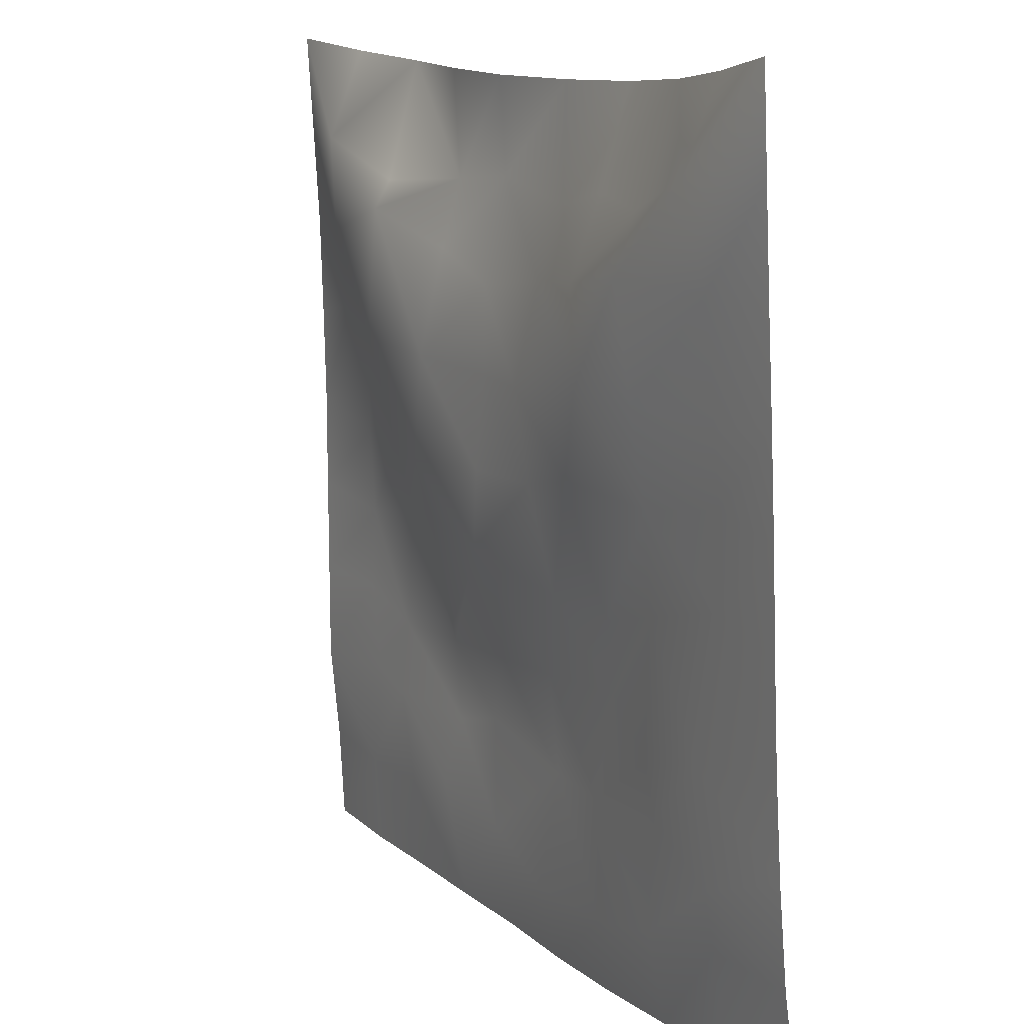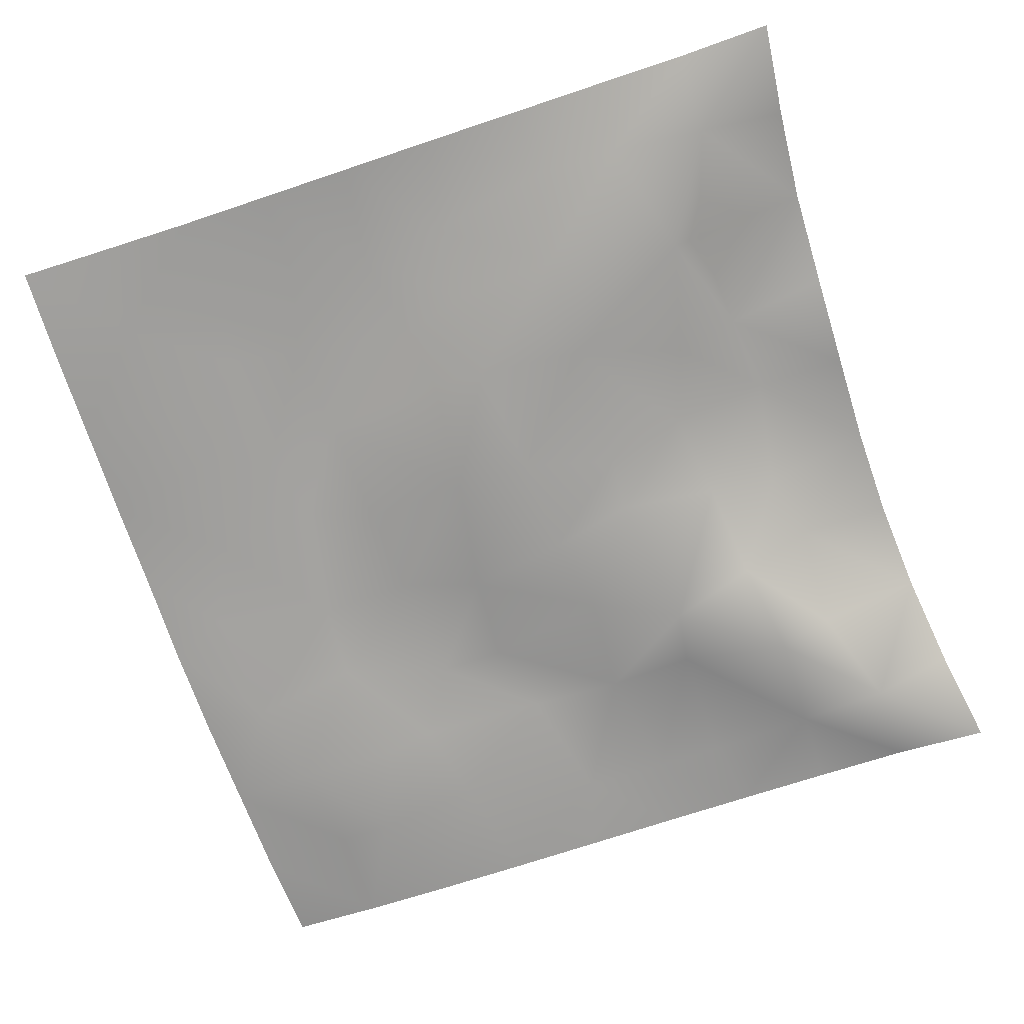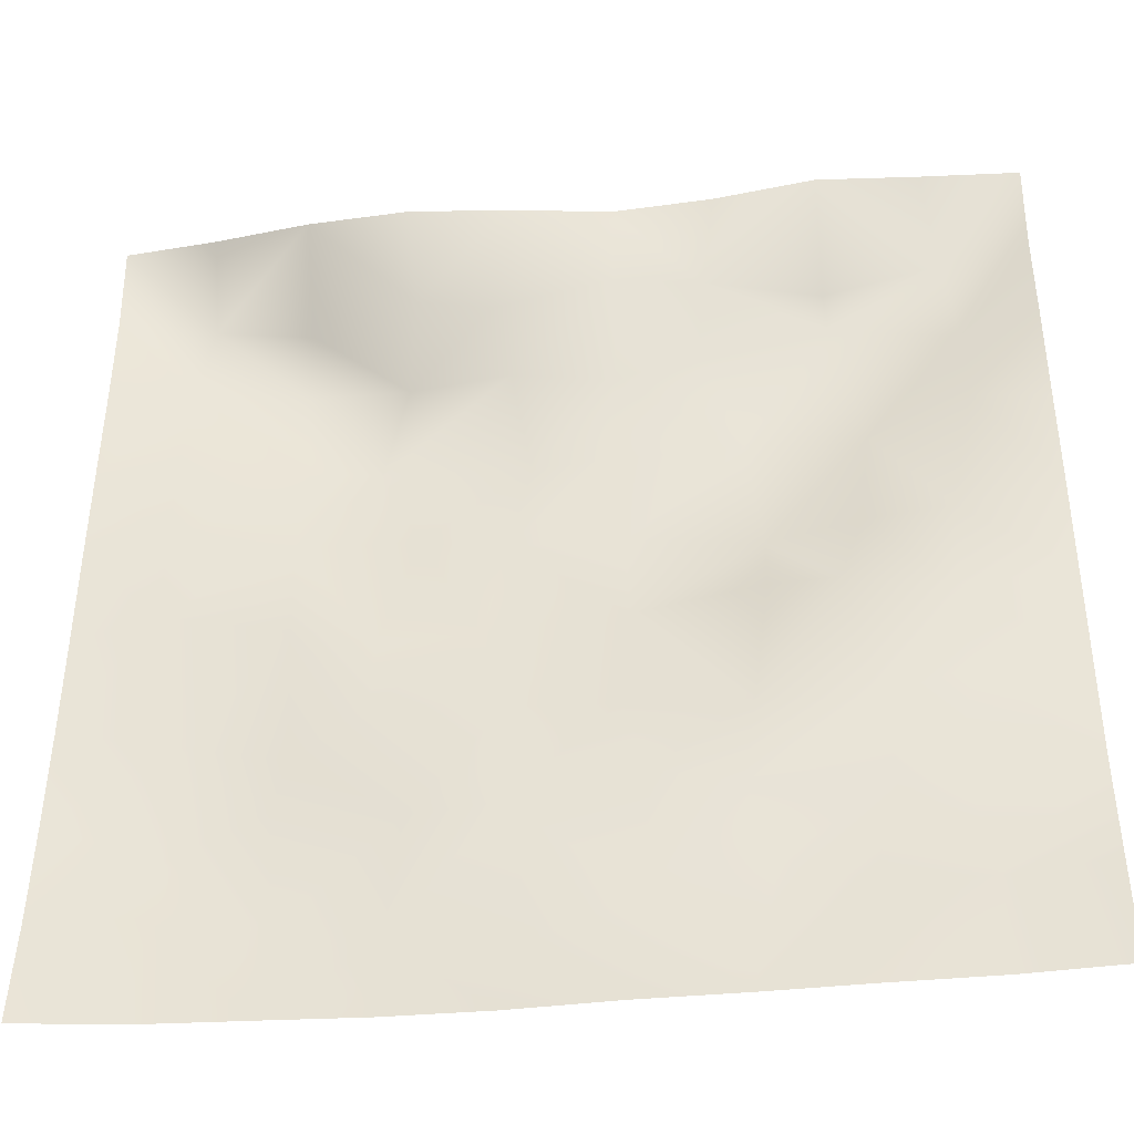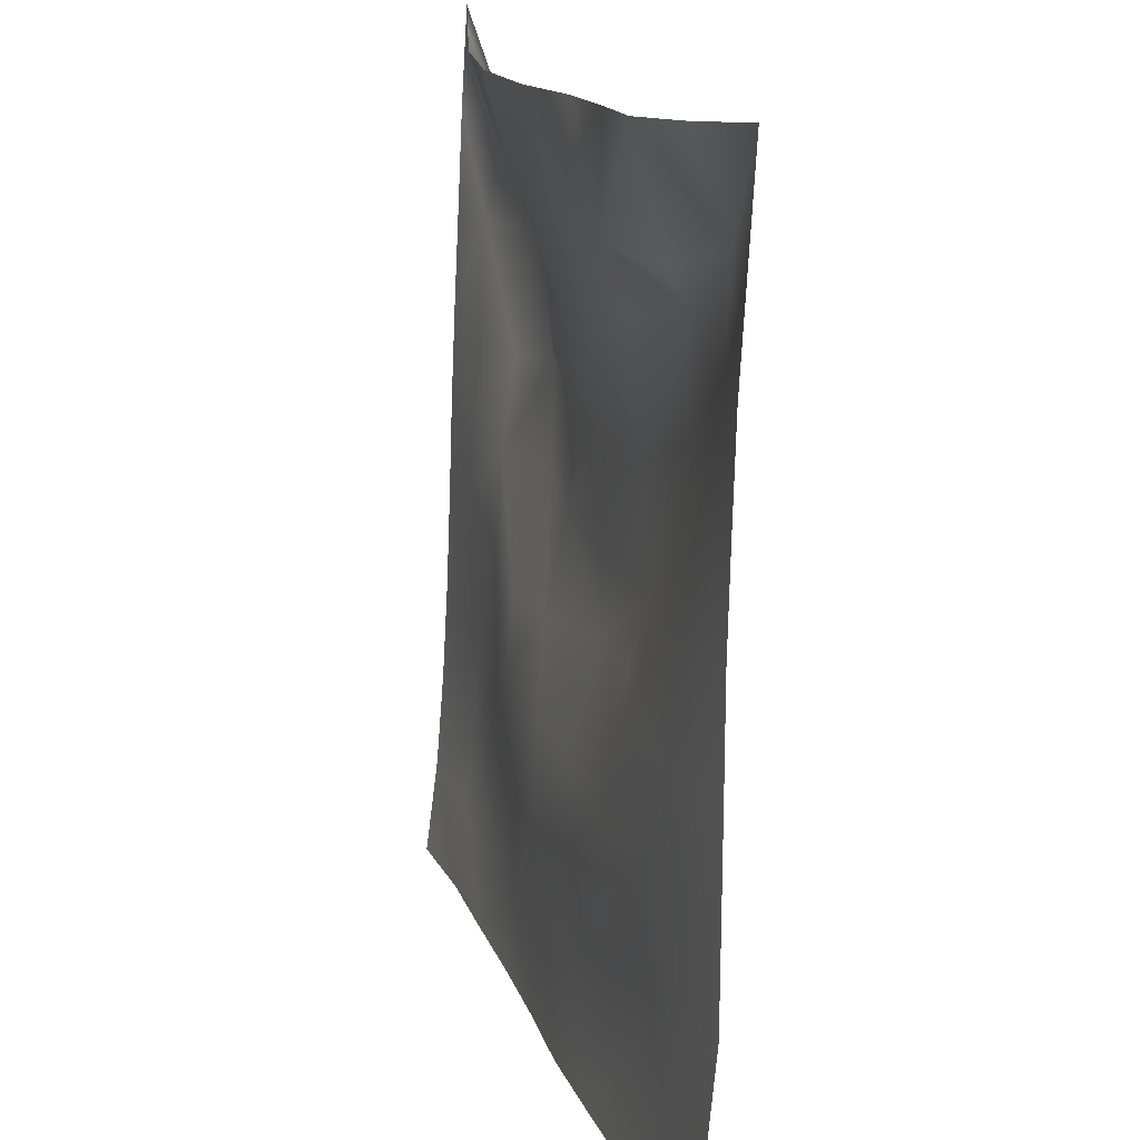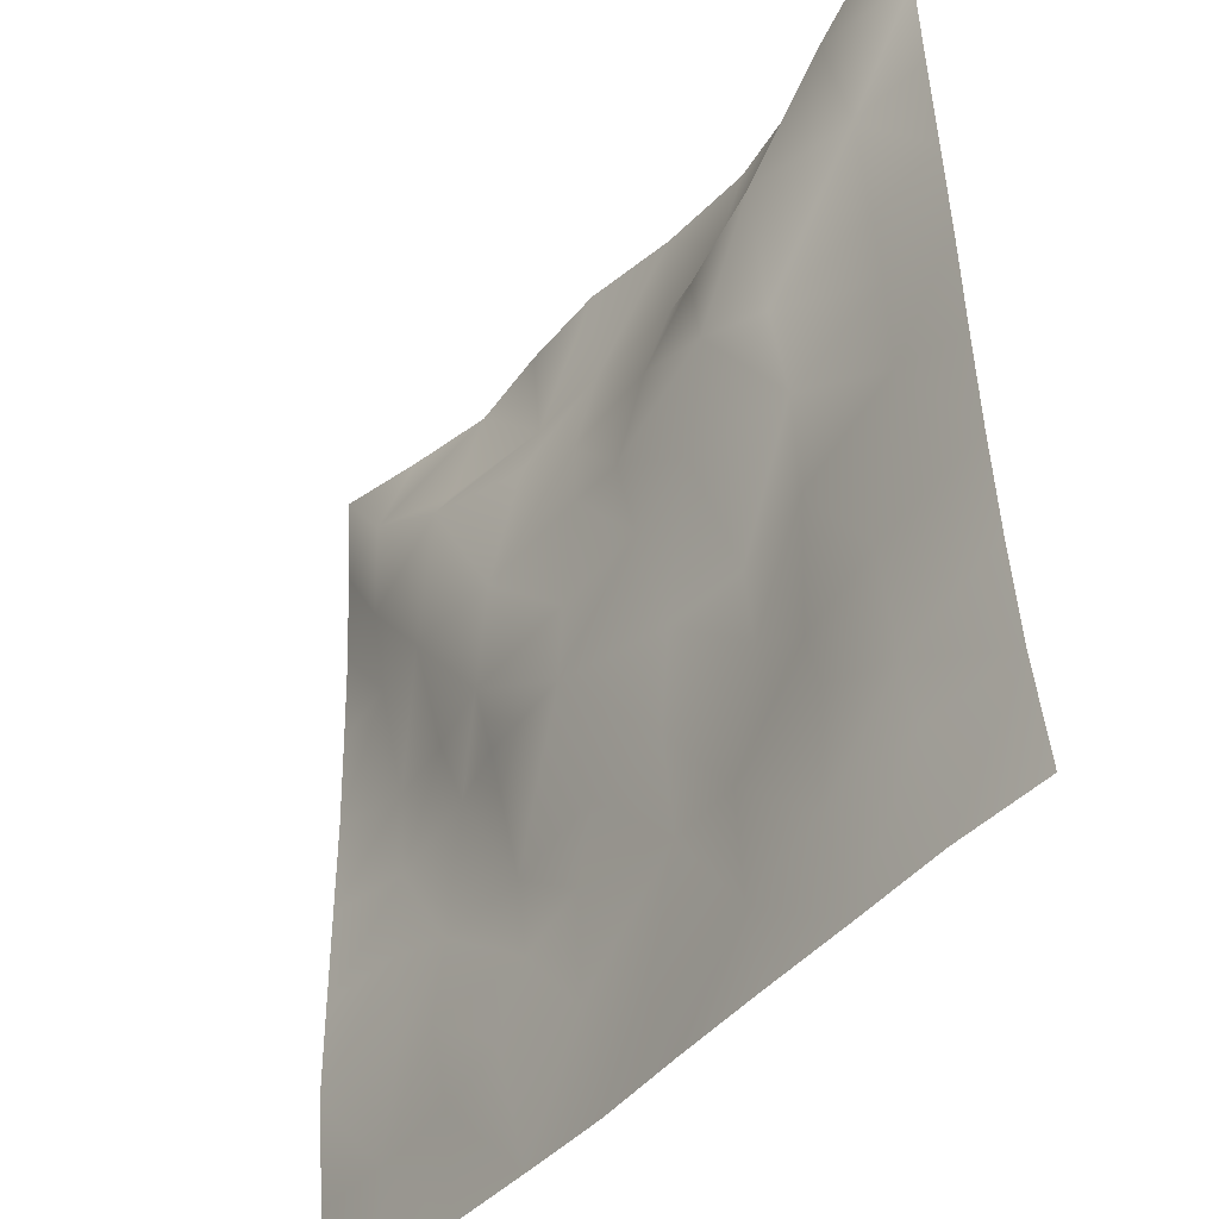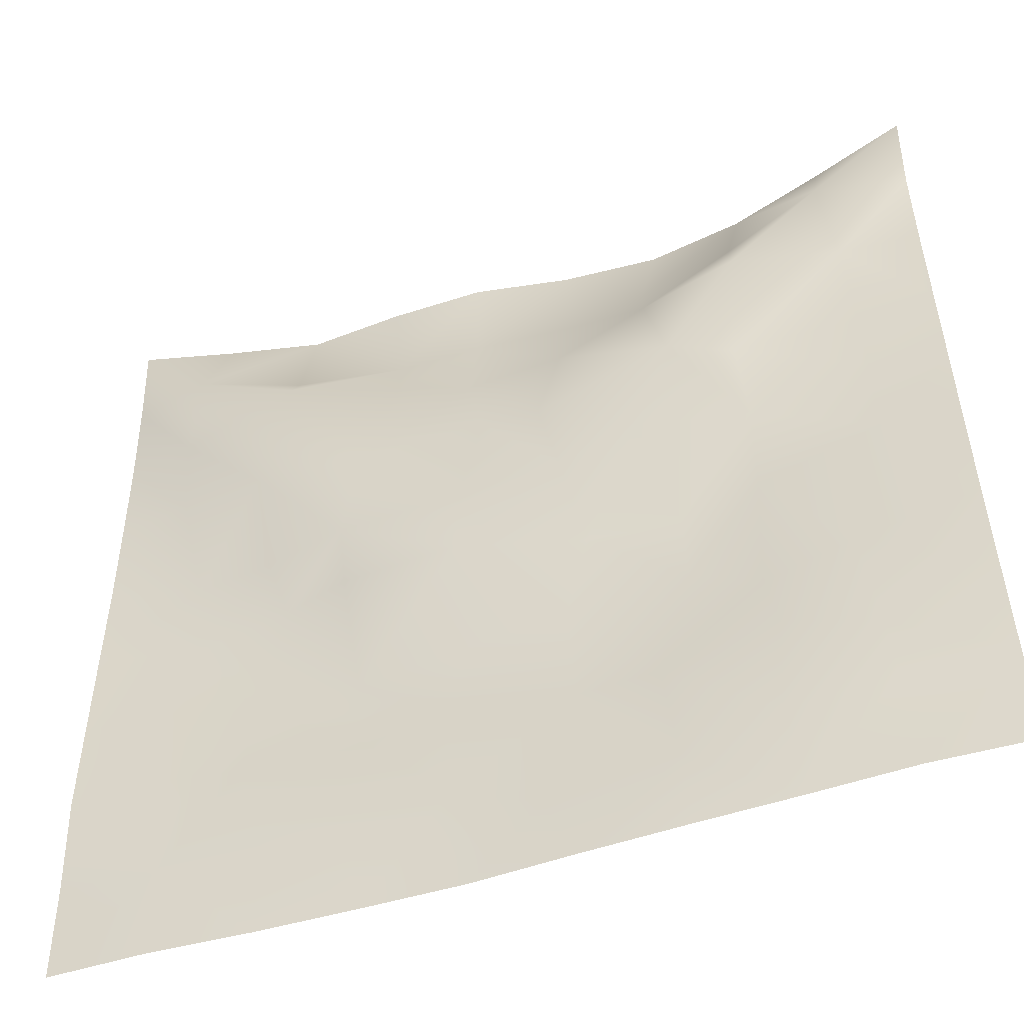
<metadata>
{"format":"obj","ext":"obj","renderer":"f3d","projection":"perspective","resolution":1024,"background":"white","views":[{"elev":11.7,"azim":-118.4,"up":"+Y"},{"elev":-73.2,"azim":109.1,"up":"+Z"},{"elev":-37.3,"azim":7.5,"up":"+Y"},{"elev":16.8,"azim":74.9,"up":"+Y"},{"elev":-41.0,"azim":-124.6,"up":"+Y"},{"elev":-50.9,"azim":-159.6,"up":"+Y"}]}
</metadata>
<code>
o GNATVCloth
v -5.025 -4.982 0.6065
v 5.065 -4.989 0.3992
v -5.013 5.021 0.004229
v 4.987 5.021 0.004229
v -3.914 -5.019 0.5037
v -2.794 -5.048 0.4852
v -1.672 -5.075 0.4573
v -0.5472 -5.087 0.4577
v 0.5807 -5.081 0.4925
v 1.705 -5.069 0.4671
v 2.827 -5.045 0.4418
v 3.947 -5.017 0.389
v 3.871 4.896 0.2124
v 2.76 4.802 0.4056
v 1.64 4.746 0.3159
v 0.5192 4.704 0.3047
v -0.5826 4.683 0.5035
v -1.697 4.696 0.6058
v -2.814 4.753 0.4978
v -3.909 4.862 0.2517
v -4.971 3.908 0.08277
v -4.969 2.794 0.1361
v -4.973 1.68 0.1904
v -4.979 0.5658 0.2379
v -4.985 -0.5481 0.2749
v -4.992 -1.661 0.3175
v -5.001 -2.772 0.379
v -5.011 -3.881 0.4663
v 5.043 -3.88 0.3294
v 5.027 -2.773 0.2175
v 5.017 -1.66 0.2095
v 5.007 -0.5473 0.2028
v 4.997 0.5657 0.198
v 4.986 1.679 0.1682
v 4.978 2.794 0.1338
v 4.969 3.907 0.06467
v -3.837 -3.871 0.3995
v -3.8 -3.228 0.3019
v -3.648 -1.941 0.2606
v -4.1 -0.2827 0.2317
v -4.123 0.7324 0.1816
v -4.115 1.519 0.1213
v -4.049 2.809 0.0419
v -3.924 3.876 -0.1807
v -2.708 -4.037 0.3155
v -2.781 -2.767 0.3299
v -2.658 -2.178 0.2875
v -2.732 -0.6321 0.2814
v -2.765 0.4949 0.1846
v -2.692 1.536 0.04631
v -2.844 2.847 -0.2448
v -2.765 3.489 0.0364
v -1.644 -4.266 0.3537
v -1.483 -2.953 0.4042
v -1.873 -1.661 0.3753
v -1.855 -0.8686 0.2979
v -1.514 0.5937 -0.02429
v -1.981 1.644 -0.1895
v -1.706 2.684 -0.08045
v -1.587 3.579 0.3484
v -0.2184 -4.351 0.4021
v -0.5708 -2.916 0.4524
v -0.5288 -1.777 0.3561
v -0.8201 -0.808 0.2377
v -0.5923 0.3928 0.04341
v -0.3626 1.414 0.001111
v -0.5741 2.574 0.1761
v -0.7621 3.386 0.3615
v 0.754 -3.921 0.3721
v 0.8294 -2.634 0.397
v 0.5415 -1.846 0.353
v 0.6256 -0.5507 0.02229
v 0.5977 0.3584 0.03666
v 0.3092 1.465 -0.01412
v 0.5263 2.43 0.1107
v 0.5485 3.61 0.3951
v 1.971 -3.673 0.3119
v 1.695 -2.867 0.4122
v 1.84 -1.935 0.4095
v 1.995 -0.4238 0.1629
v 1.99 0.2336 -0.03743
v 1.837 1.494 -0.02933
v 1.412 2.76 0.04976
v 1.489 3.526 0.3101
v 2.815 -3.937 0.3244
v 3.122 -2.852 0.319
v 2.97 -1.974 0.3352
v 2.727 -0.5125 0.3052
v 2.972 0.2727 0.1795
v 3.089 1.544 -0.09497
v 2.766 3.111 -0.1465
v 2.748 3.436 0.03345
v 3.945 -3.978 0.3267
v 3.684 -2.724 0.3027
v 3.893 -1.686 0.2984
v 3.825 -0.7291 0.3099
v 3.881 0.2823 0.2787
v 4.166 1.796 0.1467
v 4.143 2.747 -0.02518
v 4.03 3.868 -0.1255
f 100 4 13
f 44 3 21
f 44 19 20
f 60 19 52
f 60 17 18
f 76 17 68
f 84 16 76
f 84 14 15
f 100 14 92
f 11 93 85
f 93 86 85
f 94 87 86
f 87 96 88
f 96 89 88
f 97 90 89
f 90 99 91
f 91 100 92
f 10 85 77
f 77 86 78
f 78 87 79
f 79 88 80
f 88 81 80
f 81 90 82
f 82 91 83
f 91 84 83
f 10 69 9
f 69 78 70
f 70 79 71
f 79 72 71
f 72 81 73
f 73 82 74
f 82 75 74
f 83 76 75
f 9 61 8
f 69 62 61
f 62 71 63
f 63 72 64
f 72 65 64
f 65 74 66
f 66 75 67
f 67 76 68
f 8 53 7
f 53 62 54
f 54 63 55
f 55 64 56
f 64 57 56
f 57 66 58
f 58 67 59
f 59 68 60
f 6 53 45
f 45 54 46
f 54 47 46
f 55 48 47
f 56 49 48
f 49 58 50
f 58 51 50
f 59 52 51
f 6 37 5
f 45 38 37
f 46 39 38
f 39 48 40
f 40 49 41
f 41 50 42
f 50 43 42
f 51 44 43
f 5 28 1
f 28 38 27
f 27 39 26
f 26 40 25
f 40 24 25
f 41 23 24
f 23 43 22
f 43 21 22
f 2 93 12
f 93 30 94
f 30 95 94
f 31 96 95
f 32 97 96
f 33 98 97
f 98 35 99
f 99 36 100
f 100 36 4
f 44 20 3
f 44 52 19
f 60 18 19
f 60 68 17
f 76 16 17
f 84 15 16
f 84 92 14
f 100 13 14
f 11 12 93
f 93 94 86
f 94 95 87
f 87 95 96
f 96 97 89
f 97 98 90
f 90 98 99
f 91 99 100
f 10 11 85
f 77 85 86
f 78 86 87
f 79 87 88
f 88 89 81
f 81 89 90
f 82 90 91
f 91 92 84
f 10 77 69
f 69 77 78
f 70 78 79
f 79 80 72
f 72 80 81
f 73 81 82
f 82 83 75
f 83 84 76
f 9 69 61
f 69 70 62
f 62 70 71
f 63 71 72
f 72 73 65
f 65 73 74
f 66 74 75
f 67 75 76
f 8 61 53
f 53 61 62
f 54 62 63
f 55 63 64
f 64 65 57
f 57 65 66
f 58 66 67
f 59 67 68
f 6 7 53
f 45 53 54
f 54 55 47
f 55 56 48
f 56 57 49
f 49 57 58
f 58 59 51
f 59 60 52
f 6 45 37
f 45 46 38
f 46 47 39
f 39 47 48
f 40 48 49
f 41 49 50
f 50 51 43
f 51 52 44
f 5 37 28
f 28 37 38
f 27 38 39
f 26 39 40
f 40 41 24
f 41 42 23
f 23 42 43
f 43 44 21
f 2 29 93
f 93 29 30
f 30 31 95
f 31 32 96
f 32 33 97
f 33 34 98
f 98 34 35
f 99 35 36

</code>
